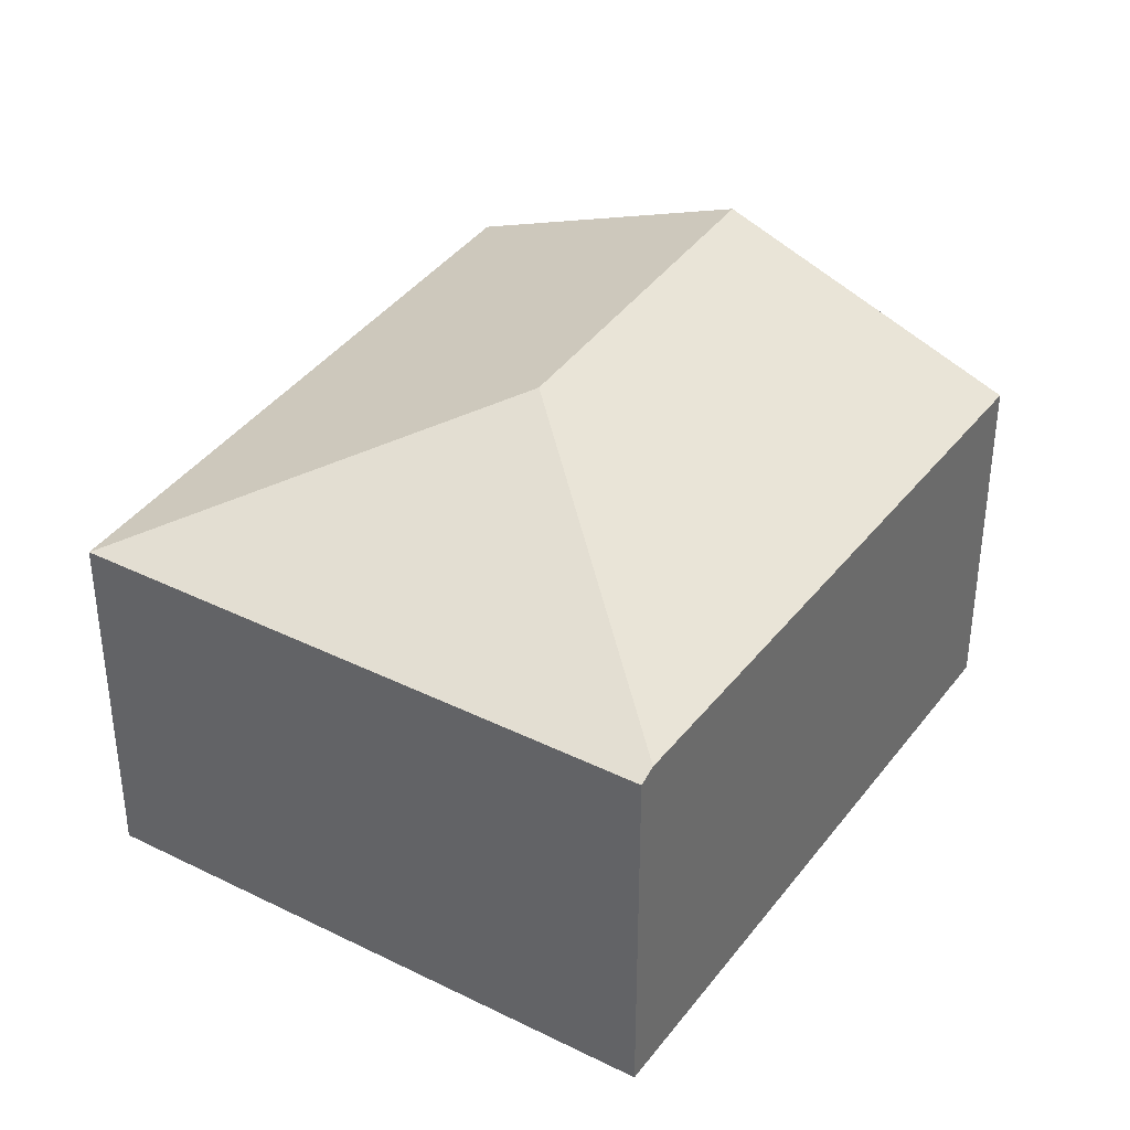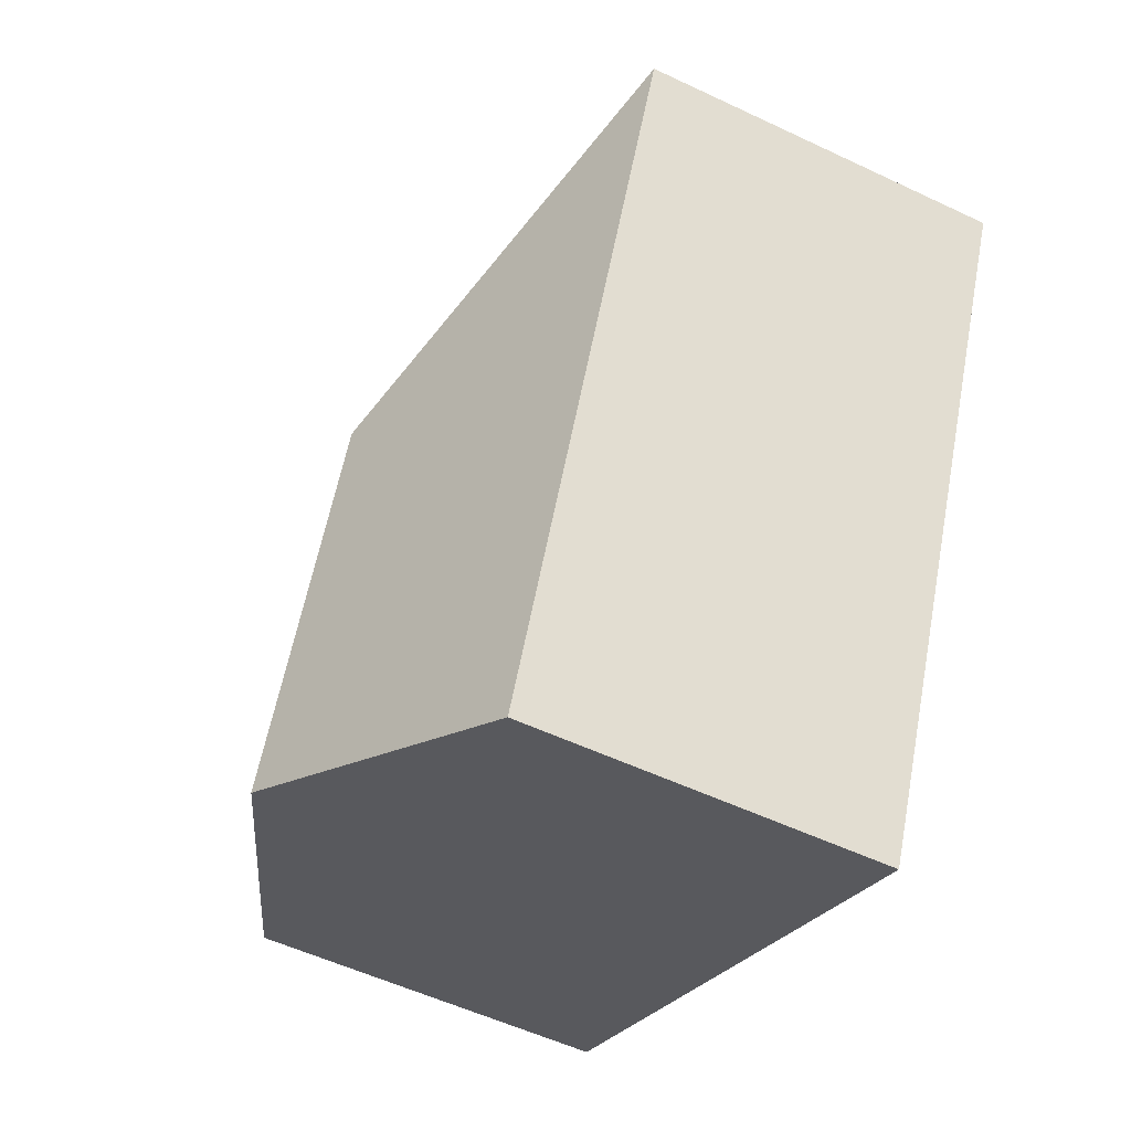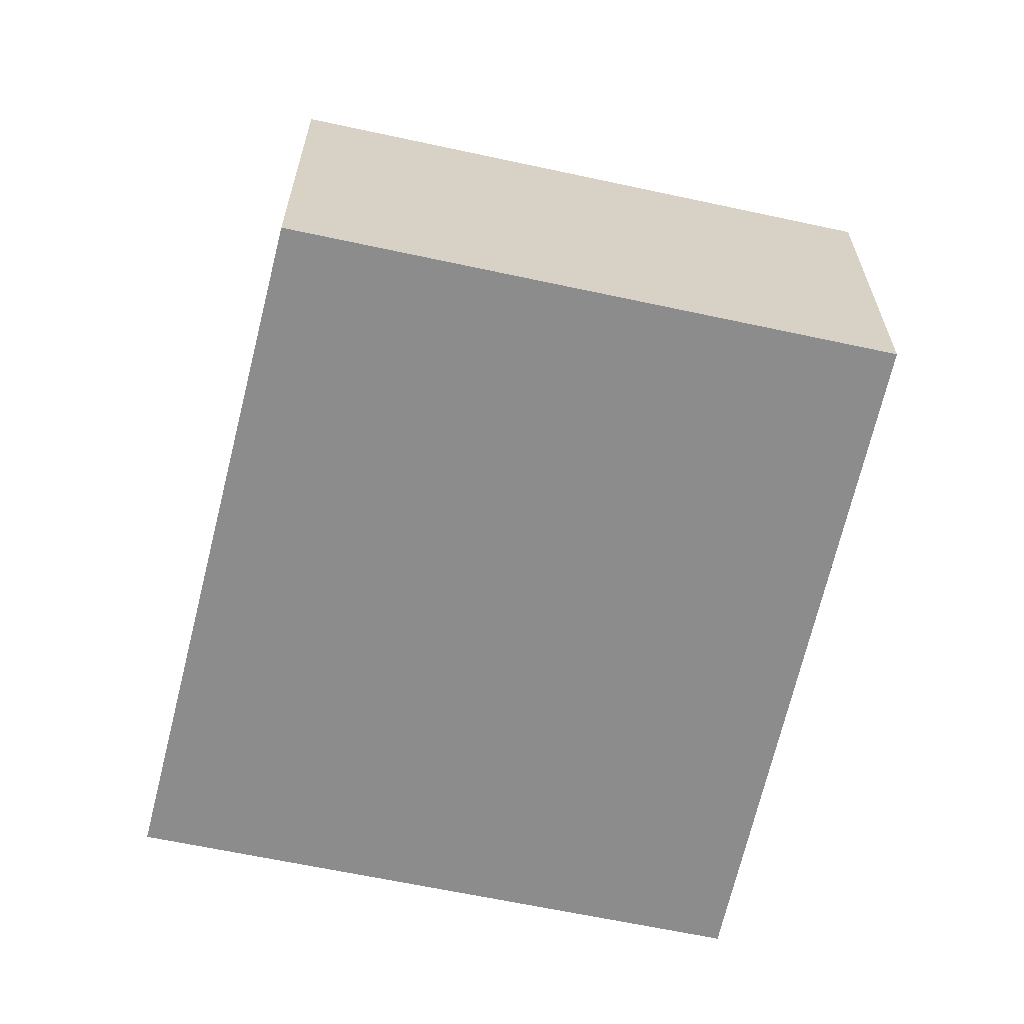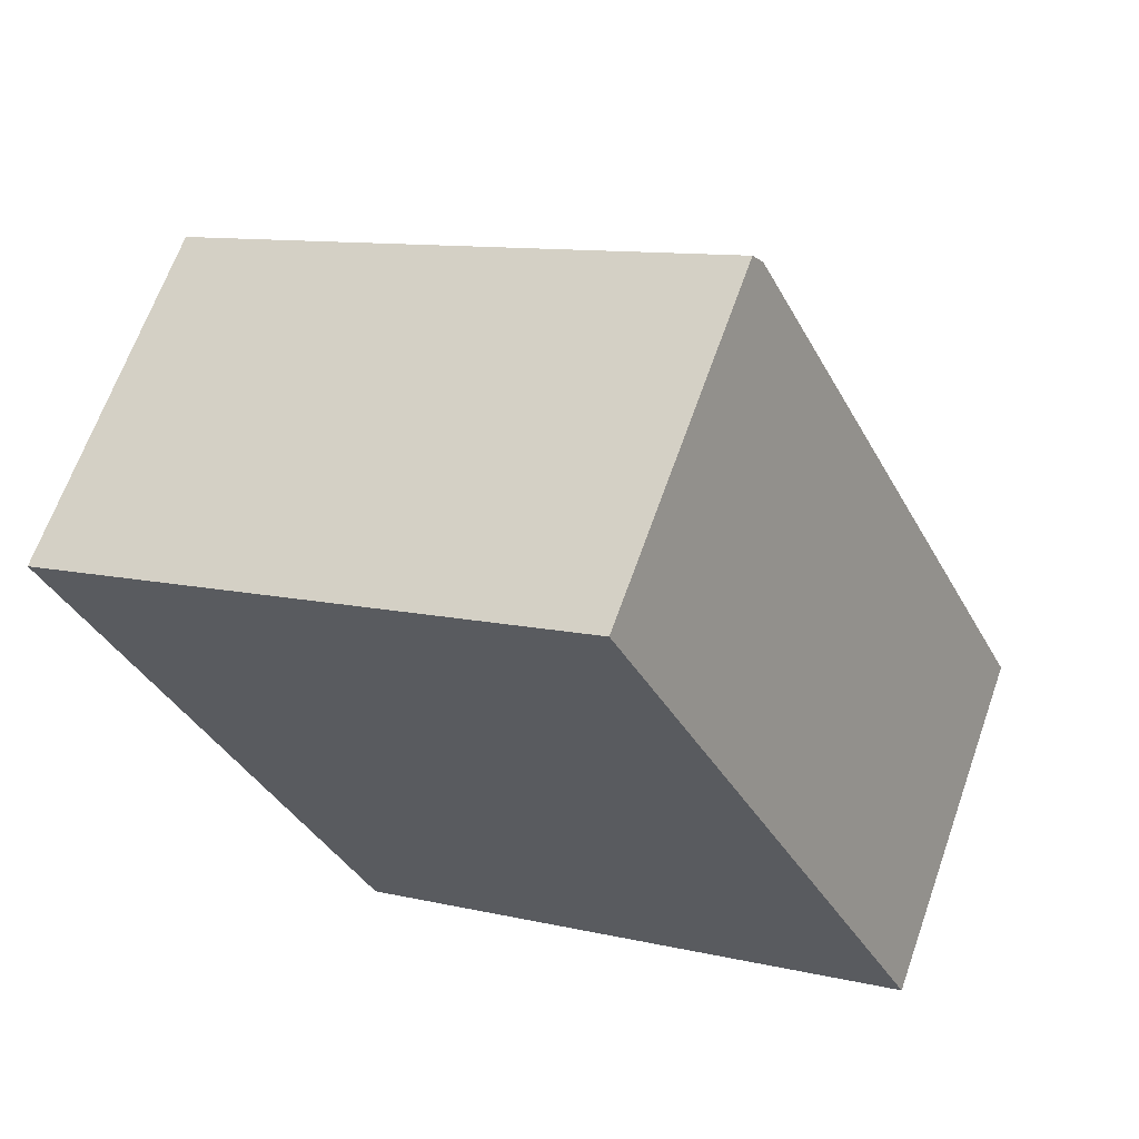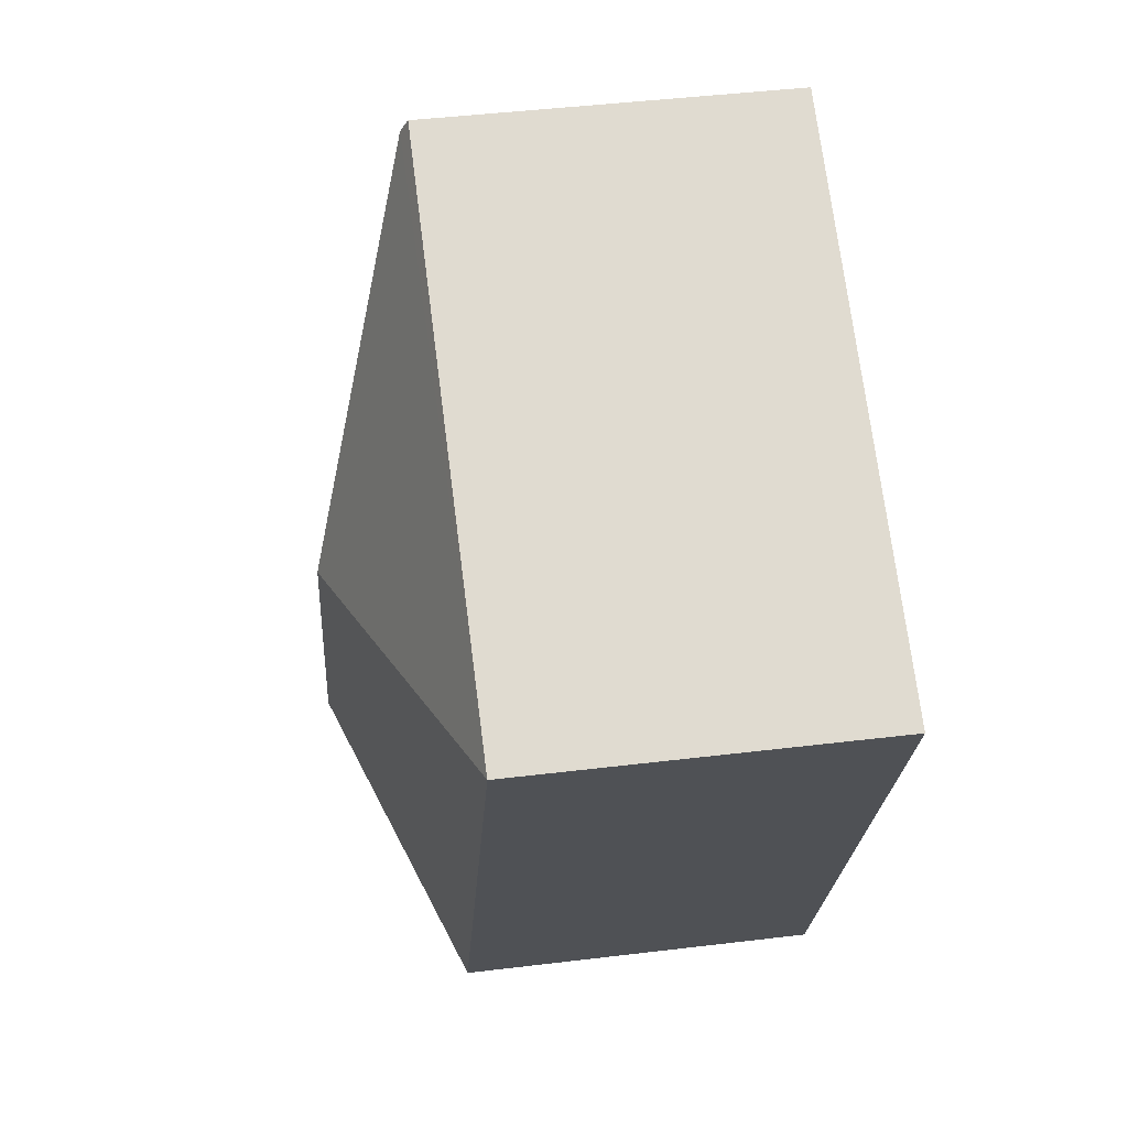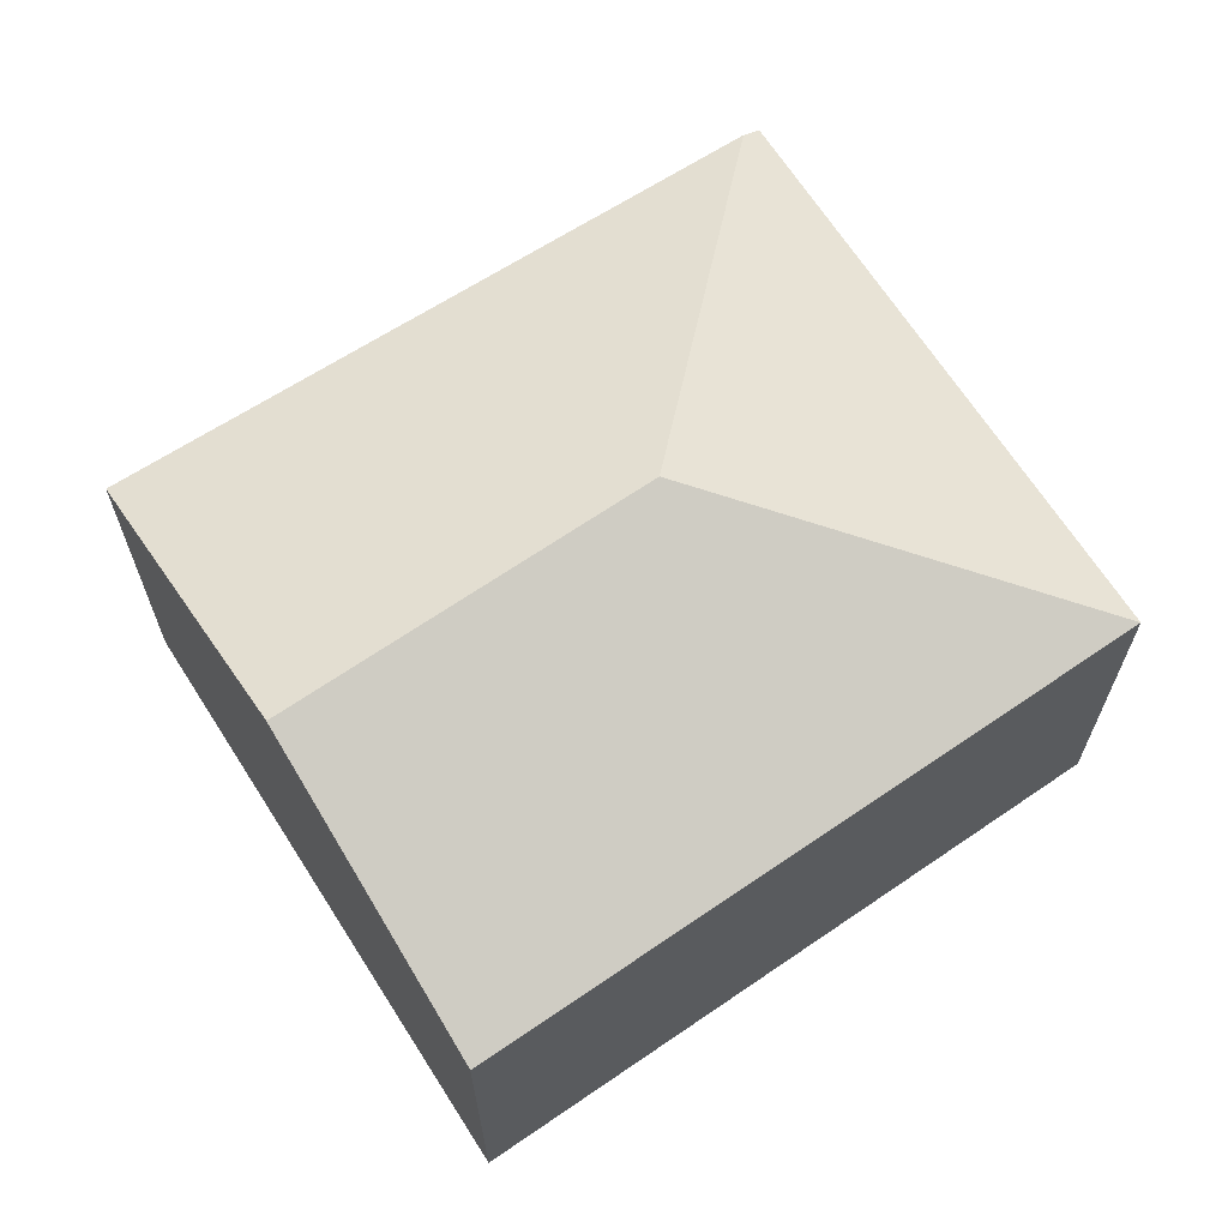
<metadata>
{"format":"obj","ext":"obj","renderer":"f3d","projection":"perspective","resolution":1024,"background":"white","views":[{"elev":37.3,"azim":6.6,"up":"+Y"},{"elev":-54.0,"azim":-116.8,"up":"+Z"},{"elev":-64.2,"azim":-38.1,"up":"+Y"},{"elev":65.4,"azim":19.4,"up":"+Z"},{"elev":44.9,"azim":-98.0,"up":"+Z"},{"elev":66.9,"azim":-148.4,"up":"+Y"}]}
</metadata>
<code>
v  4.65 3.939 -4.185
v  4.531 3.034 2.022
v  7.007 2.953 -3.04
v  3.341 3.939 -1.228
v  0 2.976 1.822e-16
v  4.464 2.976 2.159
v  2.348 2.976 -5.303
v  2.348 3.247e-16 -5.303
v  0 0 0
v  4.464 -1.322e-16 2.159
v  7.007 1.861e-16 -3.04
v  4.531 -1.238e-16 2.022
v  4.65 2.563e-16 -4.185
g defaultobject
f 1 2 3
f 2 1 4
f 2 5 6
f 5 2 4
f 5 1 7
f 1 5 4
f 8 5 7
f 5 8 9
f 9 6 5
f 6 9 10
f 6 3 2
f 3 6 10
f 3 10 11
f 11 10 12
f 1 8 7
f 8 1 3
f 8 3 13
f 13 3 11
f 8 10 9
f 10 8 12
f 12 8 11
f 11 8 13

</code>
